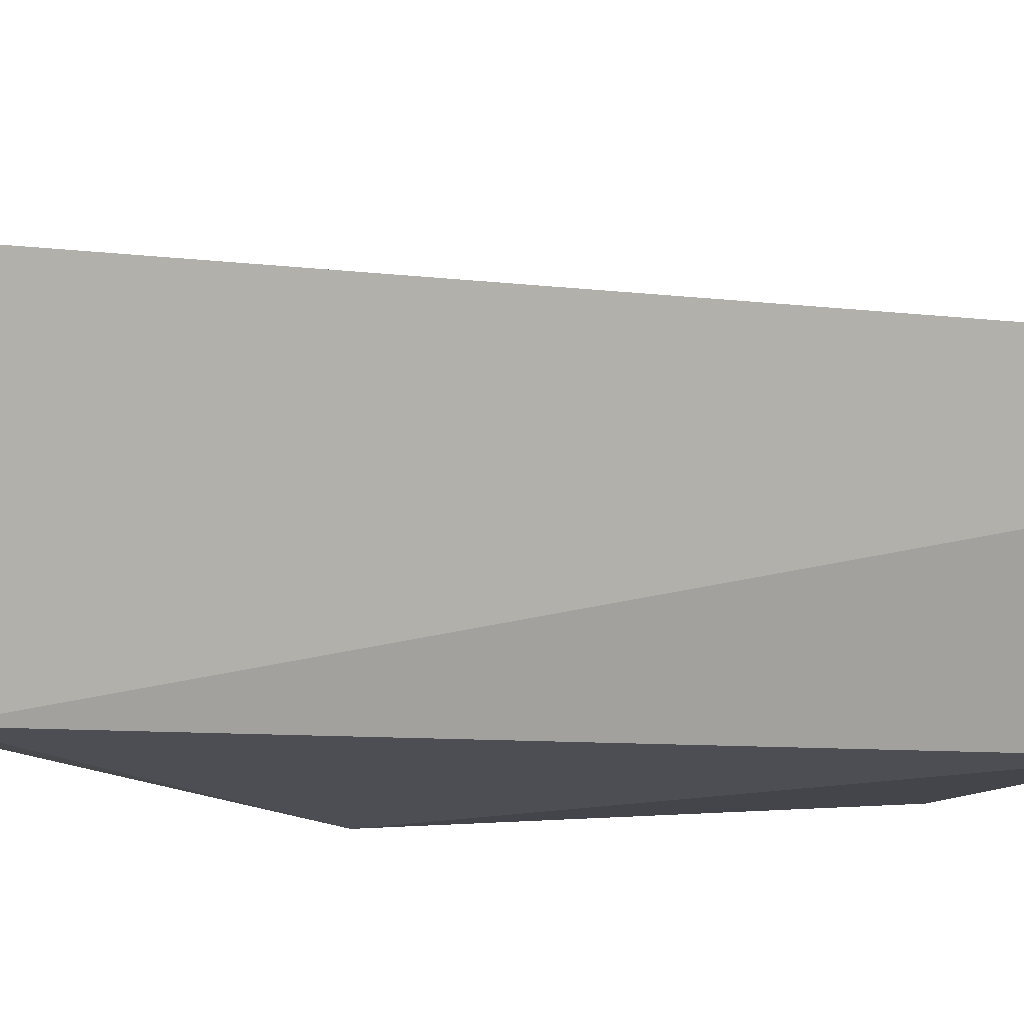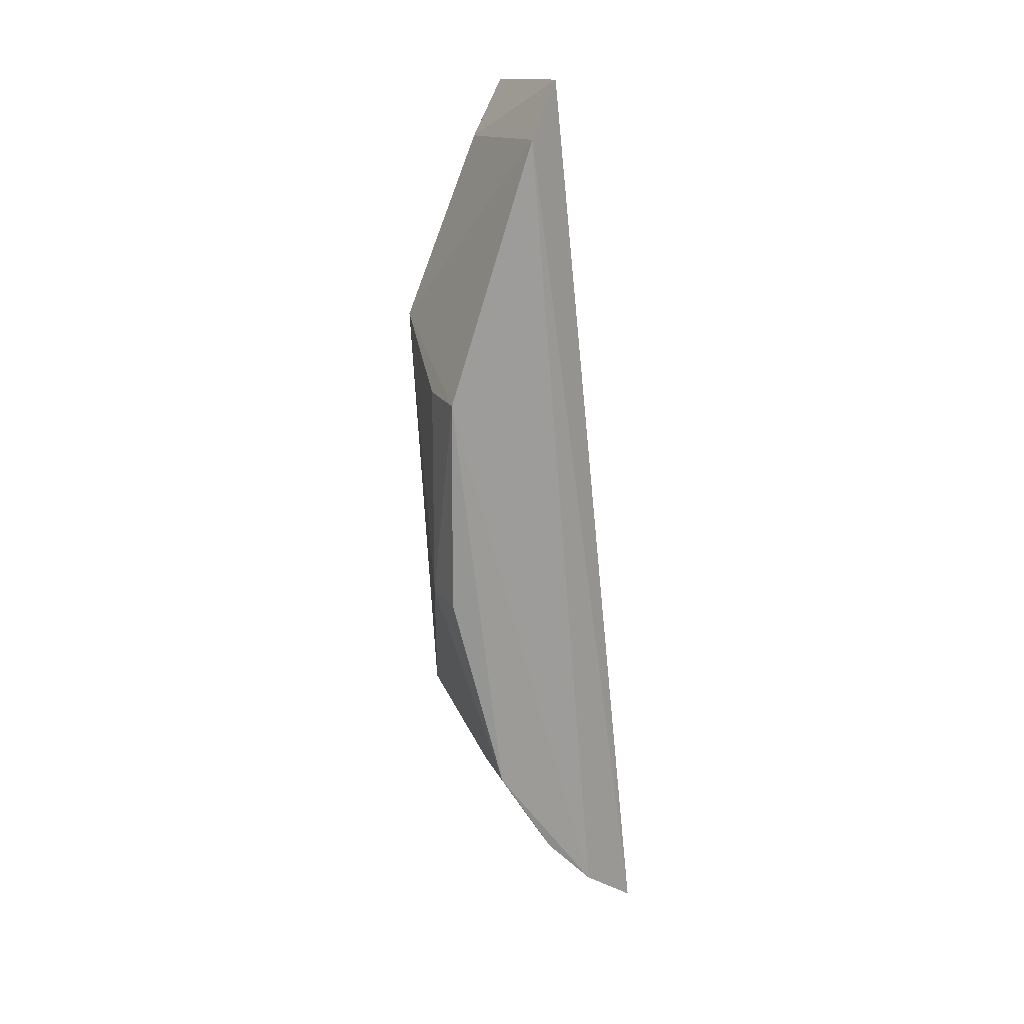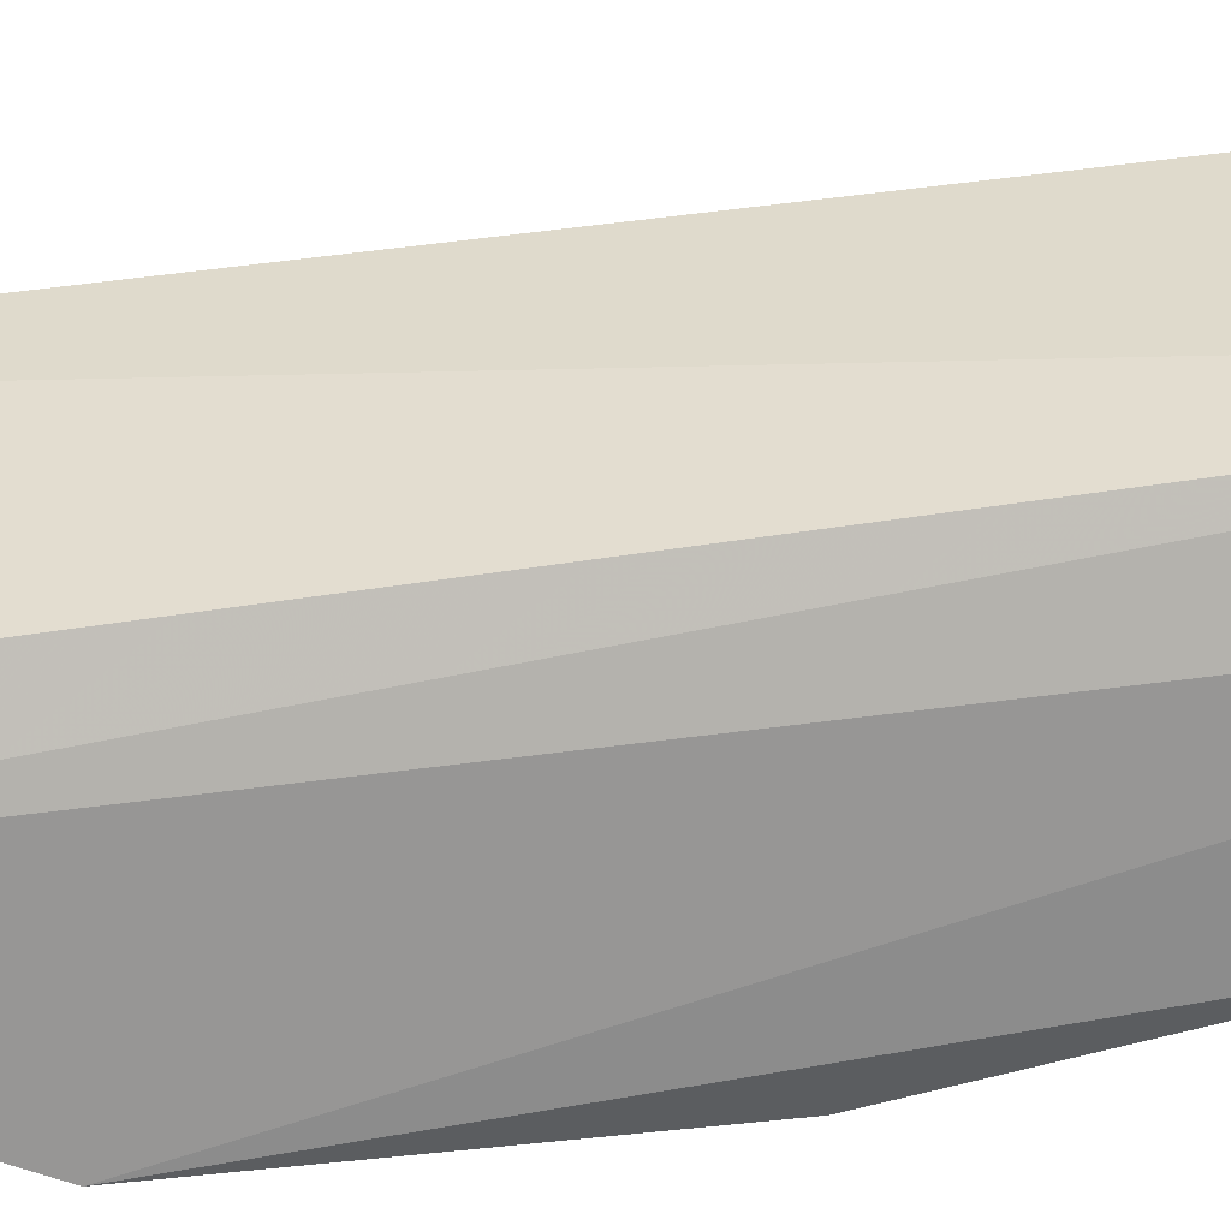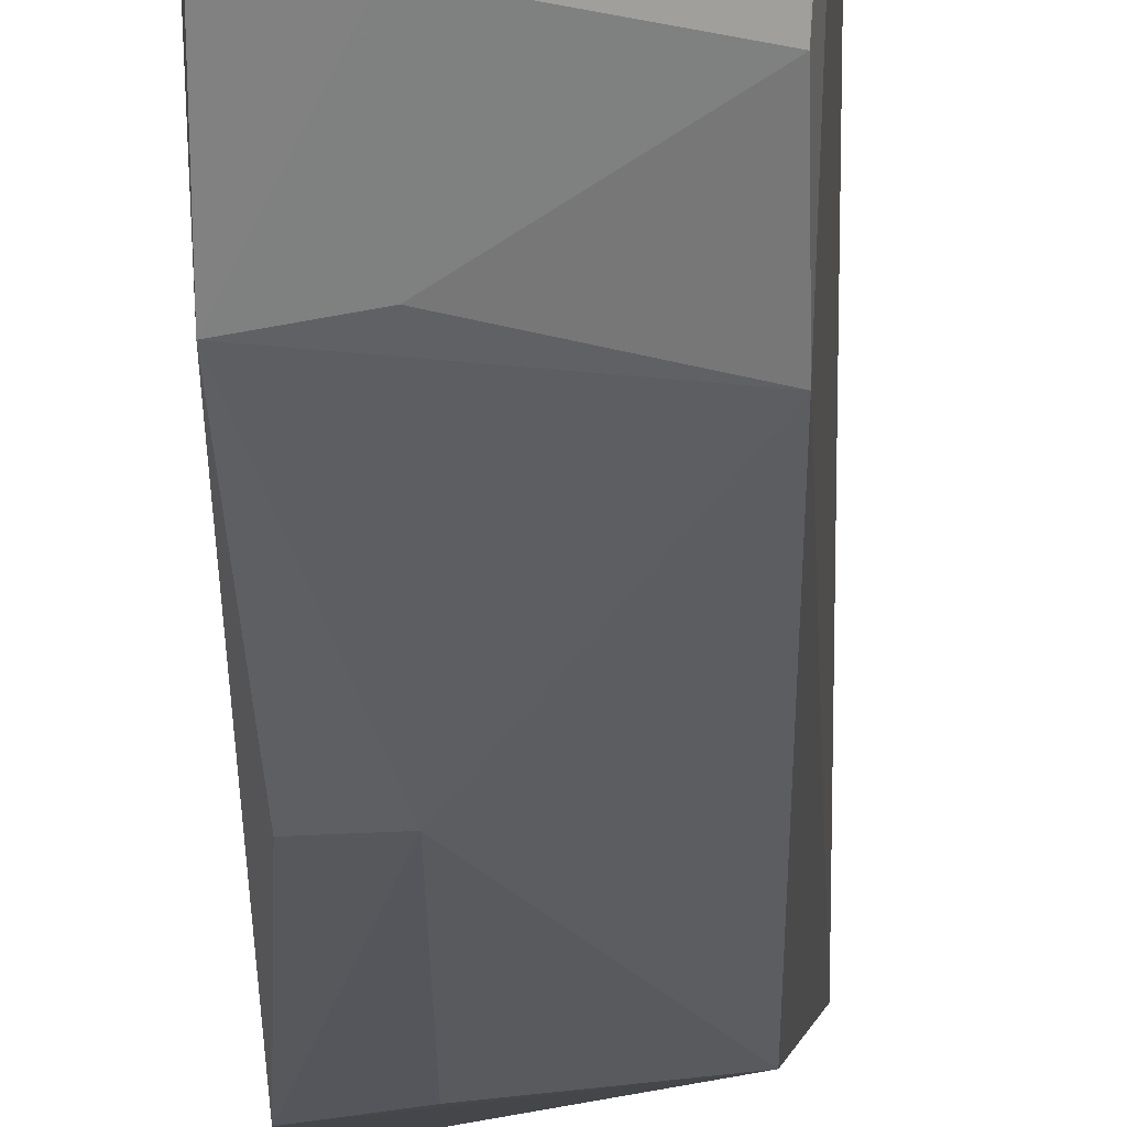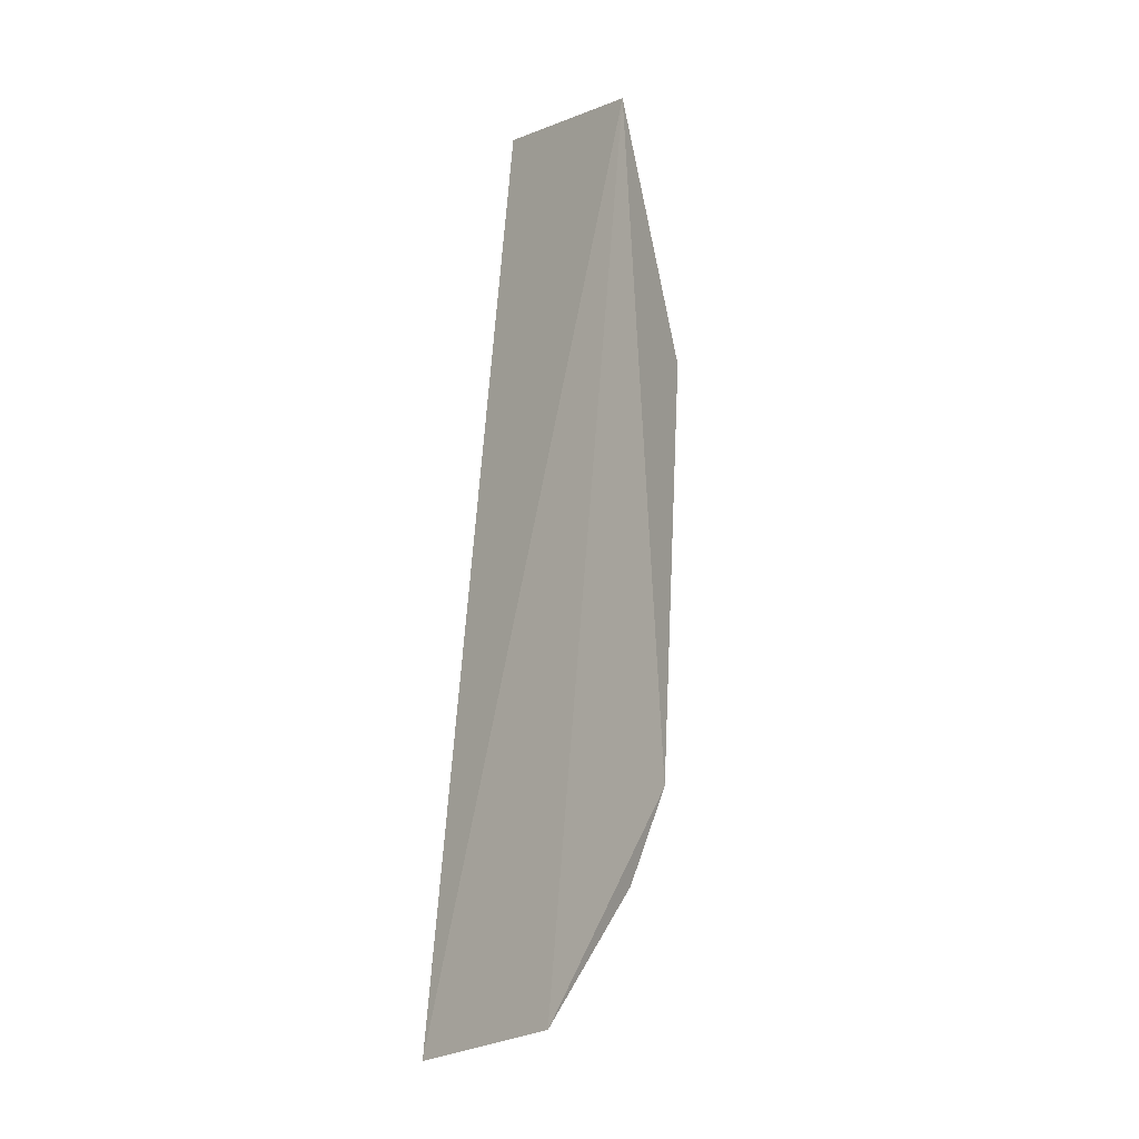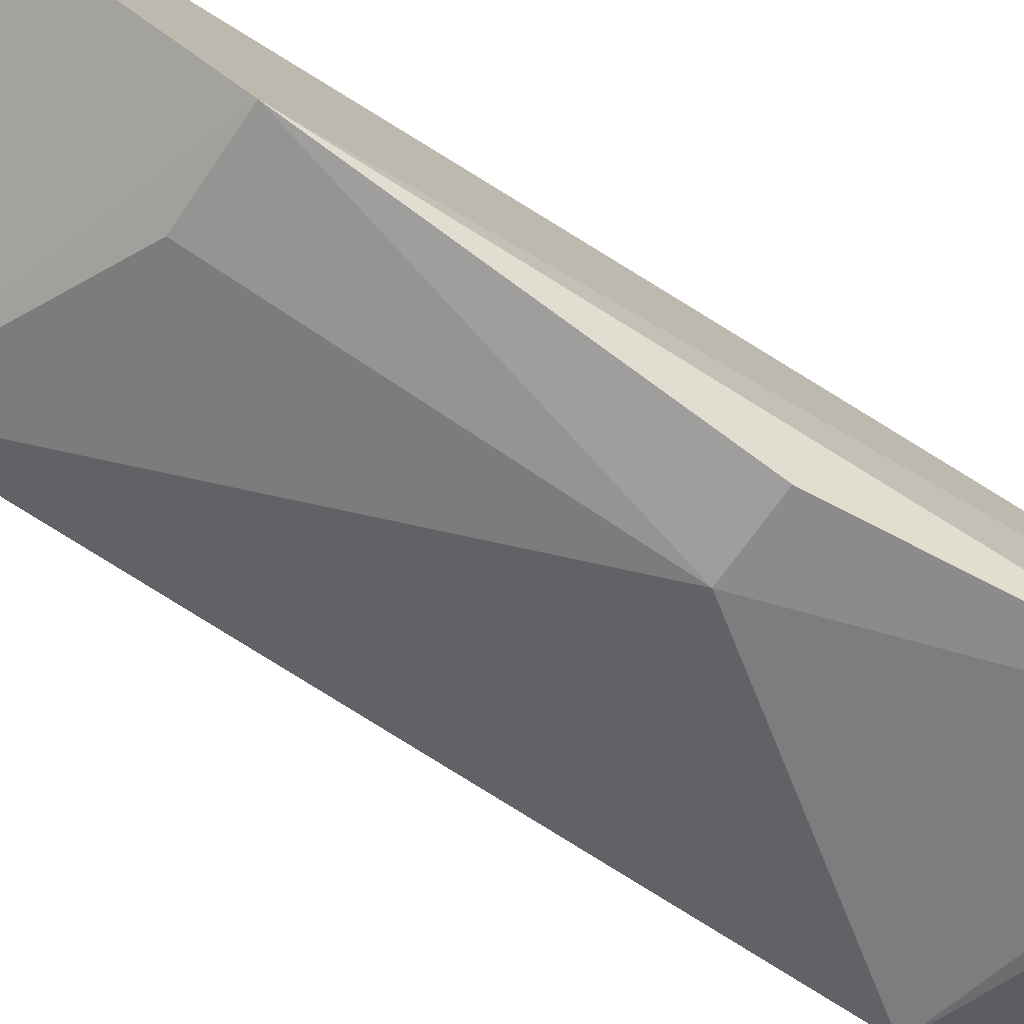
<metadata>
{"format":"obj","ext":"obj","renderer":"f3d","projection":"perspective","resolution":1024,"background":"white","views":[{"elev":7.1,"azim":78.5,"up":"+Z"},{"elev":20.3,"azim":-120.4,"up":"+Y"},{"elev":25.4,"azim":-96.7,"up":"+Z"},{"elev":-28.3,"azim":-0.0,"up":"+Z"},{"elev":-11.8,"azim":38.7,"up":"+Y"},{"elev":-74.3,"azim":-124.1,"up":"+Z"}]}
</metadata>
<code>
v 0.2629 -0.1472 -0.1245
v 0.2606 -0.1142 -0.1588
v 0.27 0.08331 -0.1449
v 0.2252 0.08796 -0.1548
v 0.2159 -0.1424 -0.1467
v 0.2321 0.009079 -0.1878
v 0.2197 -0.1554 -0.1299
v 0.2613 -0.08892 -0.1723
v 0.2599 -0.1415 -0.1332
v 0.2623 0.0226 -0.1786
v 0.2175 0.009246 -0.1898
v 0.2205 0.07424 -0.1645
v 0.2165 -0.1022 -0.1758
v 0.2303 -0.1249 -0.1594
v 0.2302 -0.1399 -0.1451
v 0.2317 -0.04694 -0.1883
v 0.264 0.06938 -0.1568
v 0.2311 -0.1024 -0.1729
v 0.2165 -0.1278 -0.16
v 0.22 -0.04724 -0.189
f 7 1 3
f 7 3 4
f 8 1 2
f 8 3 1
f 9 2 1
f 9 1 7
f 10 3 8
f 11 10 6
f 12 7 4
f 12 5 7
f 12 11 5
f 12 10 11
f 13 5 11
f 14 2 9
f 15 9 7
f 15 7 5
f 15 14 9
f 15 5 14
f 16 10 8
f 16 6 10
f 16 11 6
f 16 8 13
f 17 12 4
f 17 4 3
f 17 3 10
f 17 10 12
f 18 13 8
f 18 8 2
f 18 14 13
f 18 2 14
f 19 14 5
f 19 5 13
f 19 13 14
f 20 16 13
f 20 13 11
f 20 11 16

</code>
